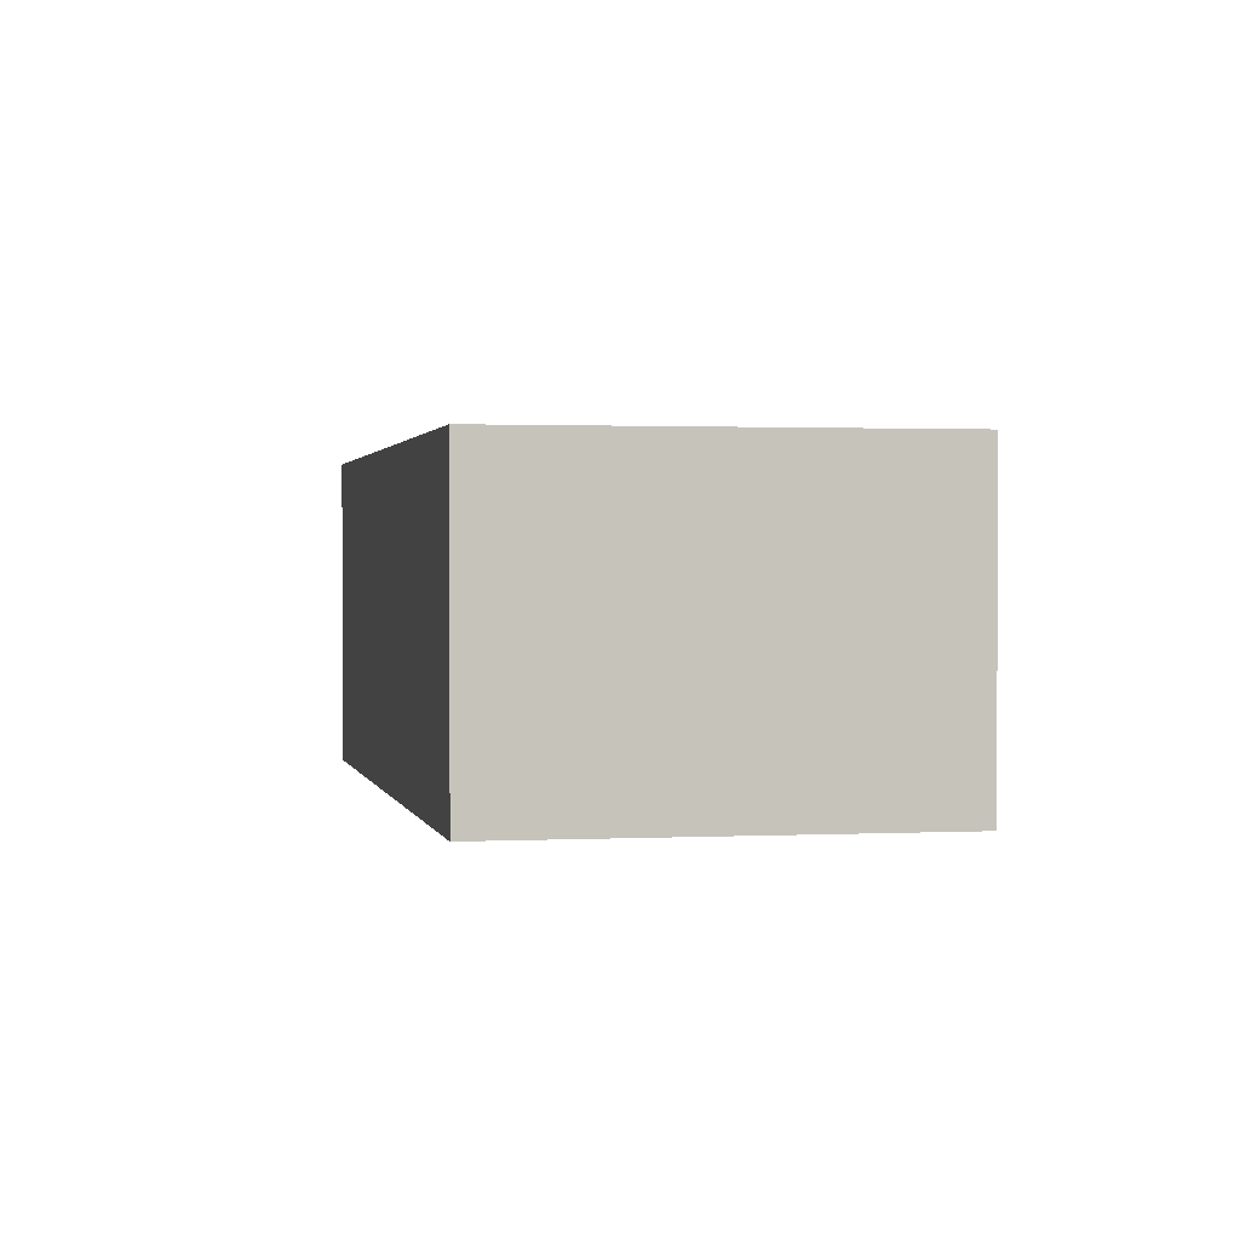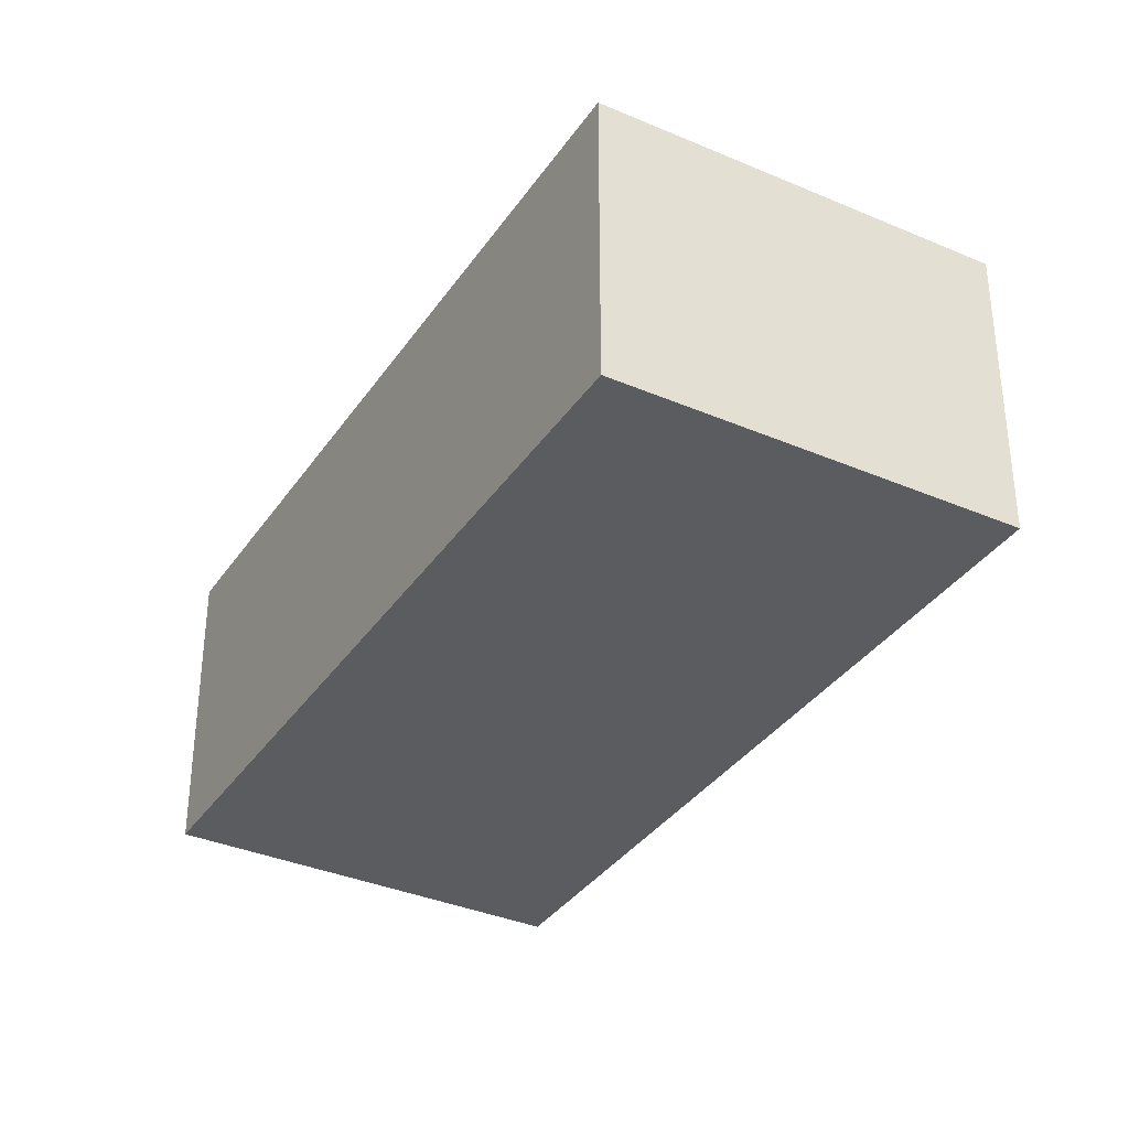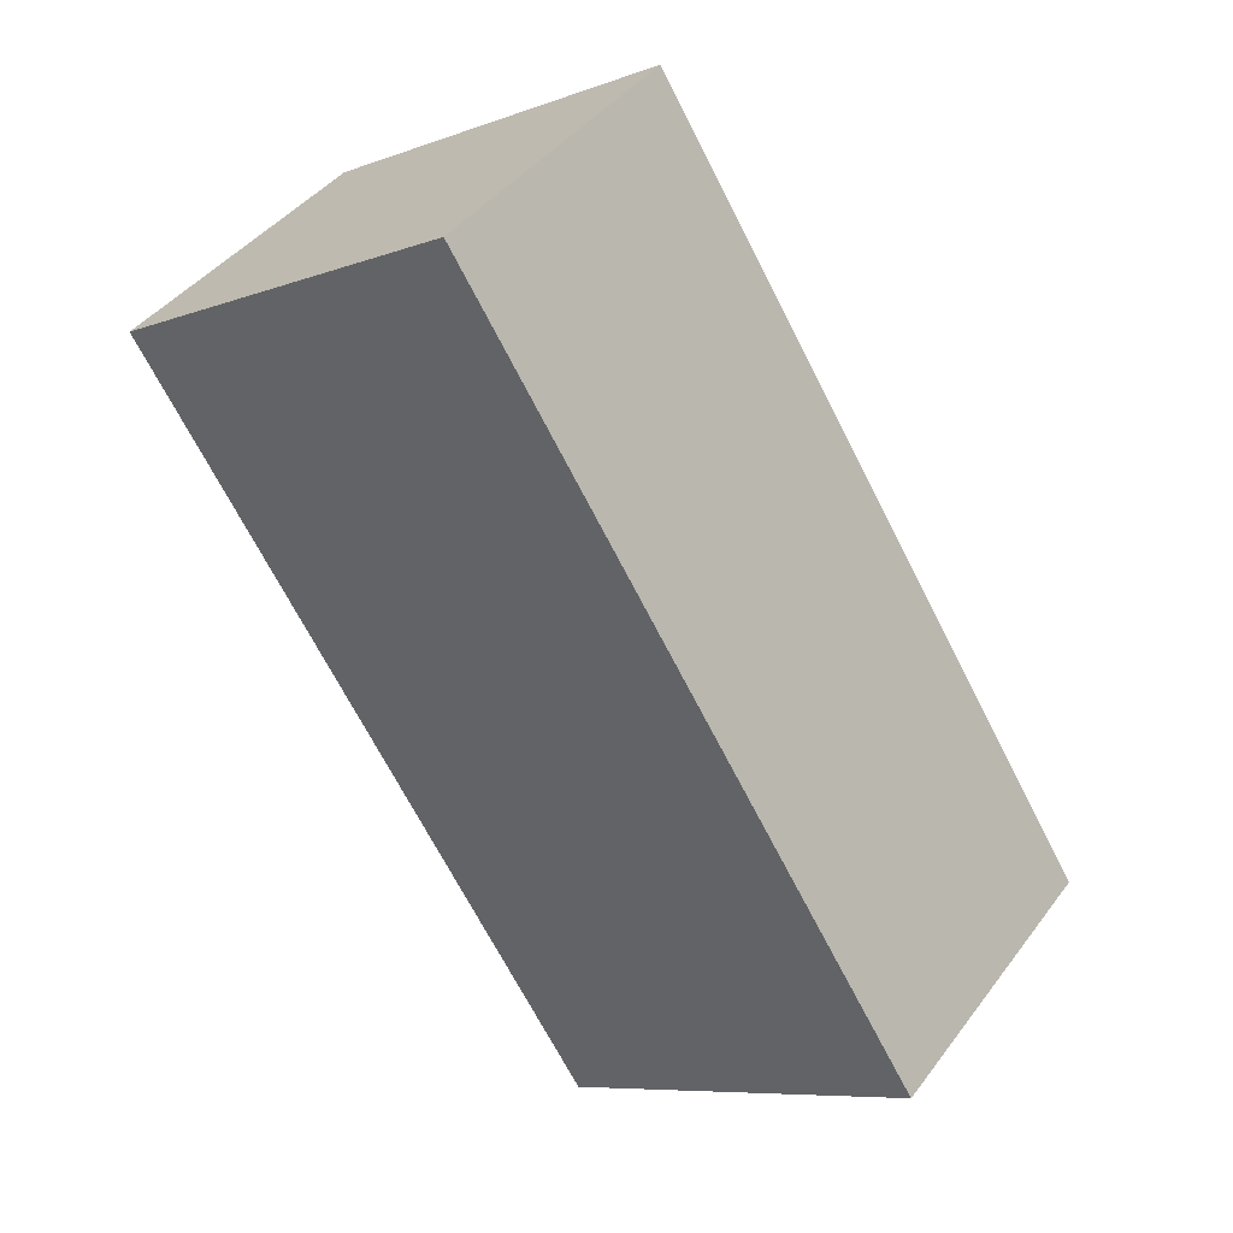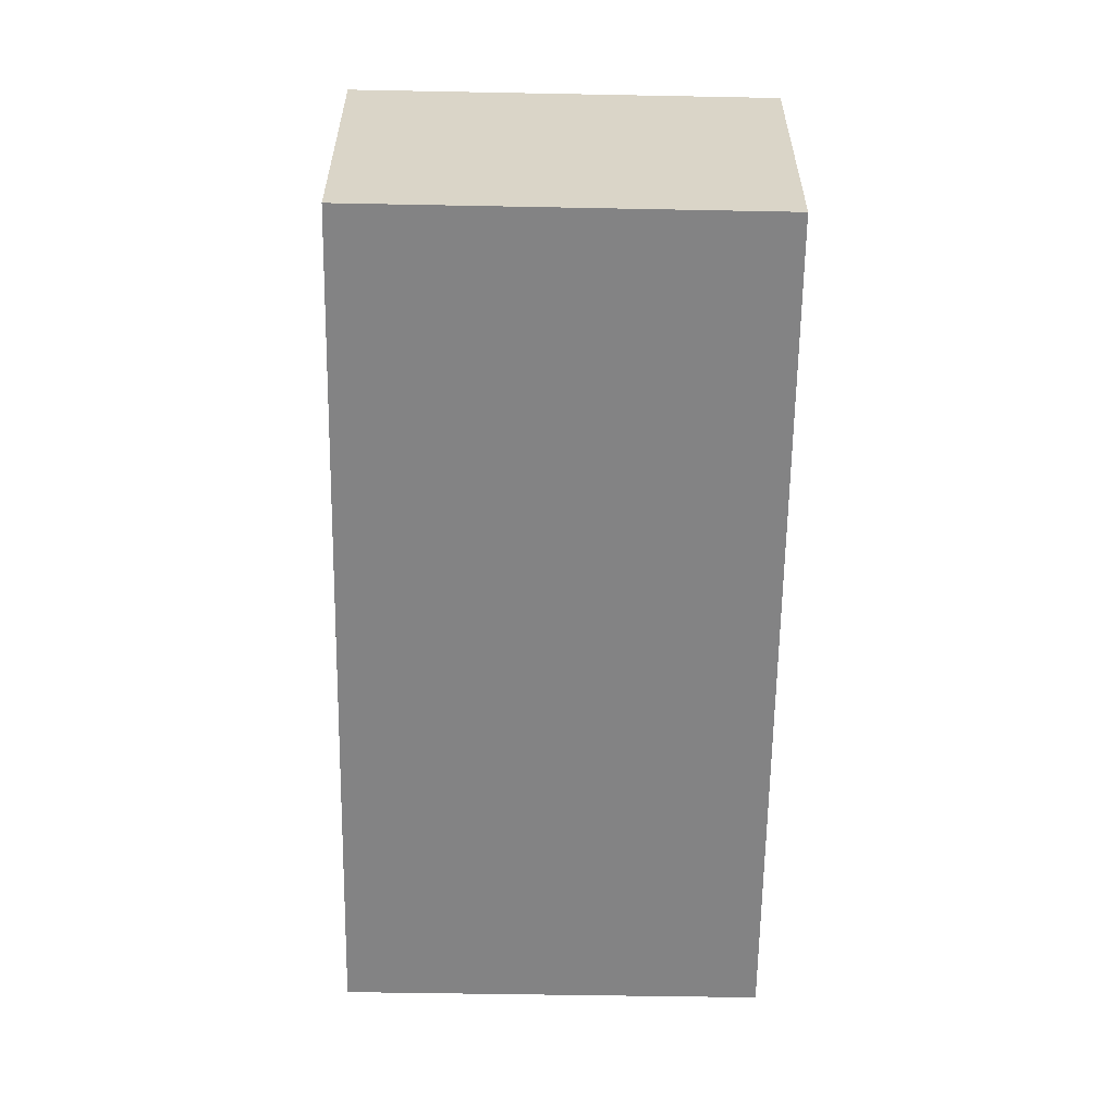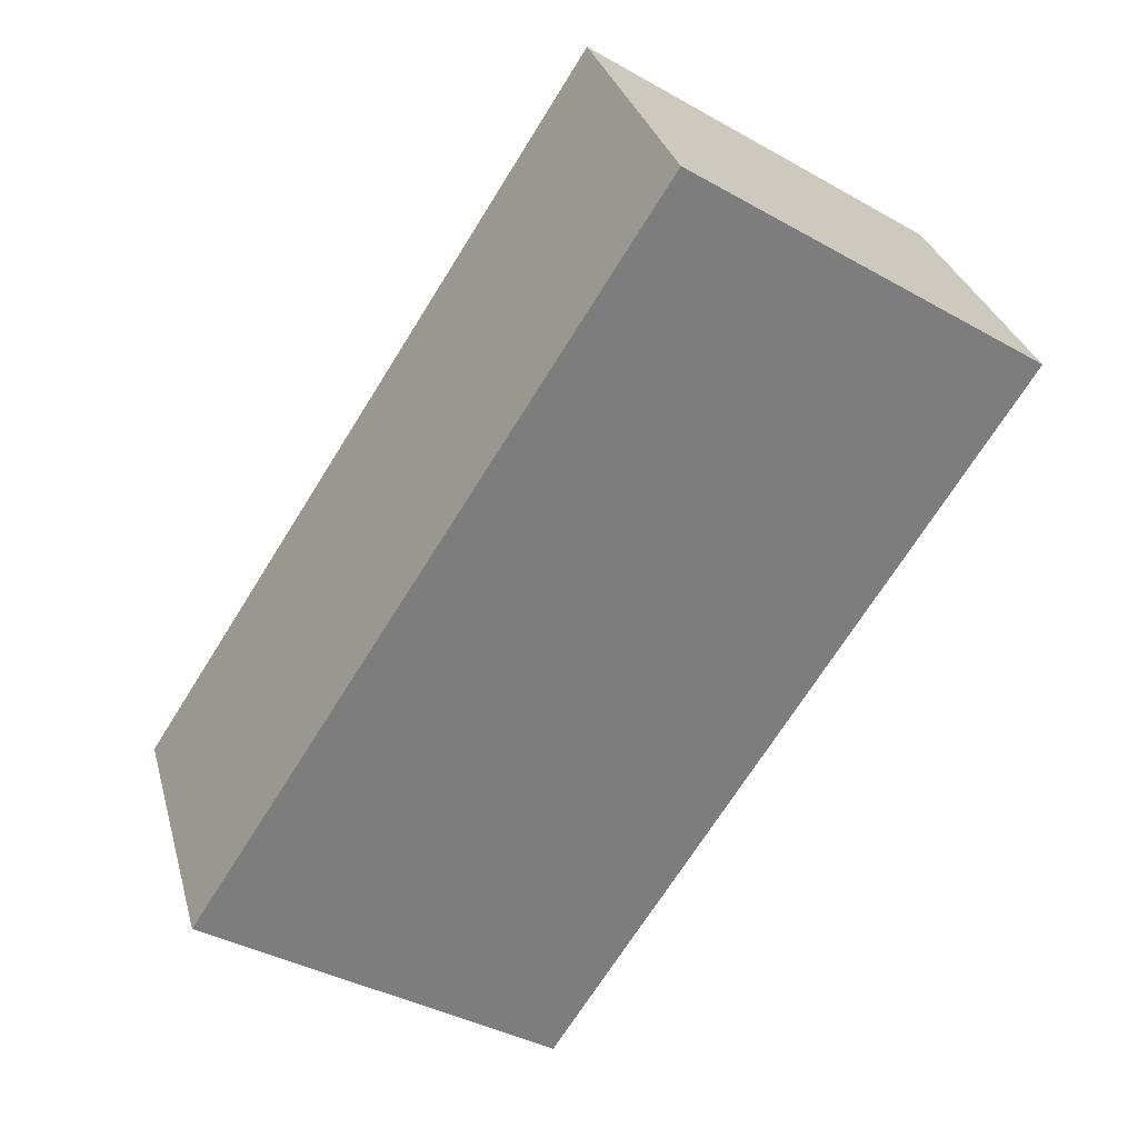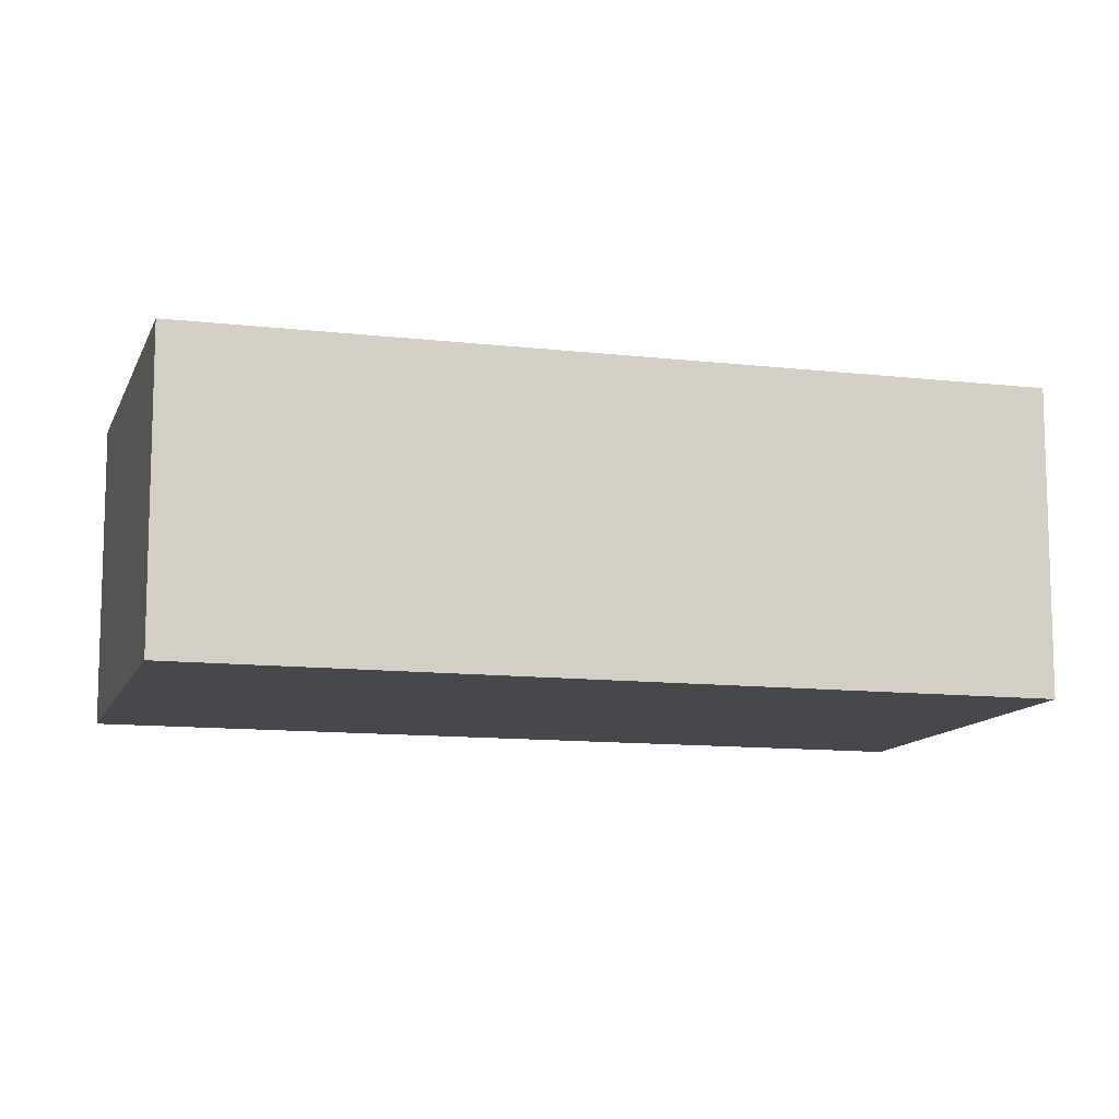
<metadata>
{"format":"obj","ext":"obj","renderer":"f3d","projection":"perspective","resolution":1024,"background":"white","views":[{"elev":1.2,"azim":-158.1,"up":"+Y"},{"elev":-35.3,"azim":-176.7,"up":"+Y"},{"elev":41.8,"azim":-146.5,"up":"+Z"},{"elev":-61.1,"azim":32.0,"up":"+Y"},{"elev":31.0,"azim":-14.6,"up":"+Z"},{"elev":-11.5,"azim":-72.8,"up":"+Y"}]}
</metadata>
<code>
v  0 4.881 2.989e-16
v  12.21 4.881 6.567
v  5.62 4.881 -3.645
v  6.584 4.881 10.2
v  13.05 4.881 7.862
v  7.44 4.881 11.53
v  7.44 -7.057e-16 11.53
v  13.05 -4.814e-16 7.862
v  5.62 2.232e-16 -3.645
v  12.21 -4.021e-16 6.567
v  0 0 0
v  6.584 -6.246e-16 10.2
g defaultobject
f 1 2 3
f 2 1 4
f 2 4 5
f 5 4 6
f 7 5 6
f 5 7 8
f 8 2 5
f 2 8 3
f 3 8 9
f 9 8 10
f 9 1 3
f 1 9 11
f 4 7 6
f 7 4 1
f 7 1 12
f 12 1 11
f 10 11 9
f 11 10 8
f 11 8 7
f 11 7 12

</code>
